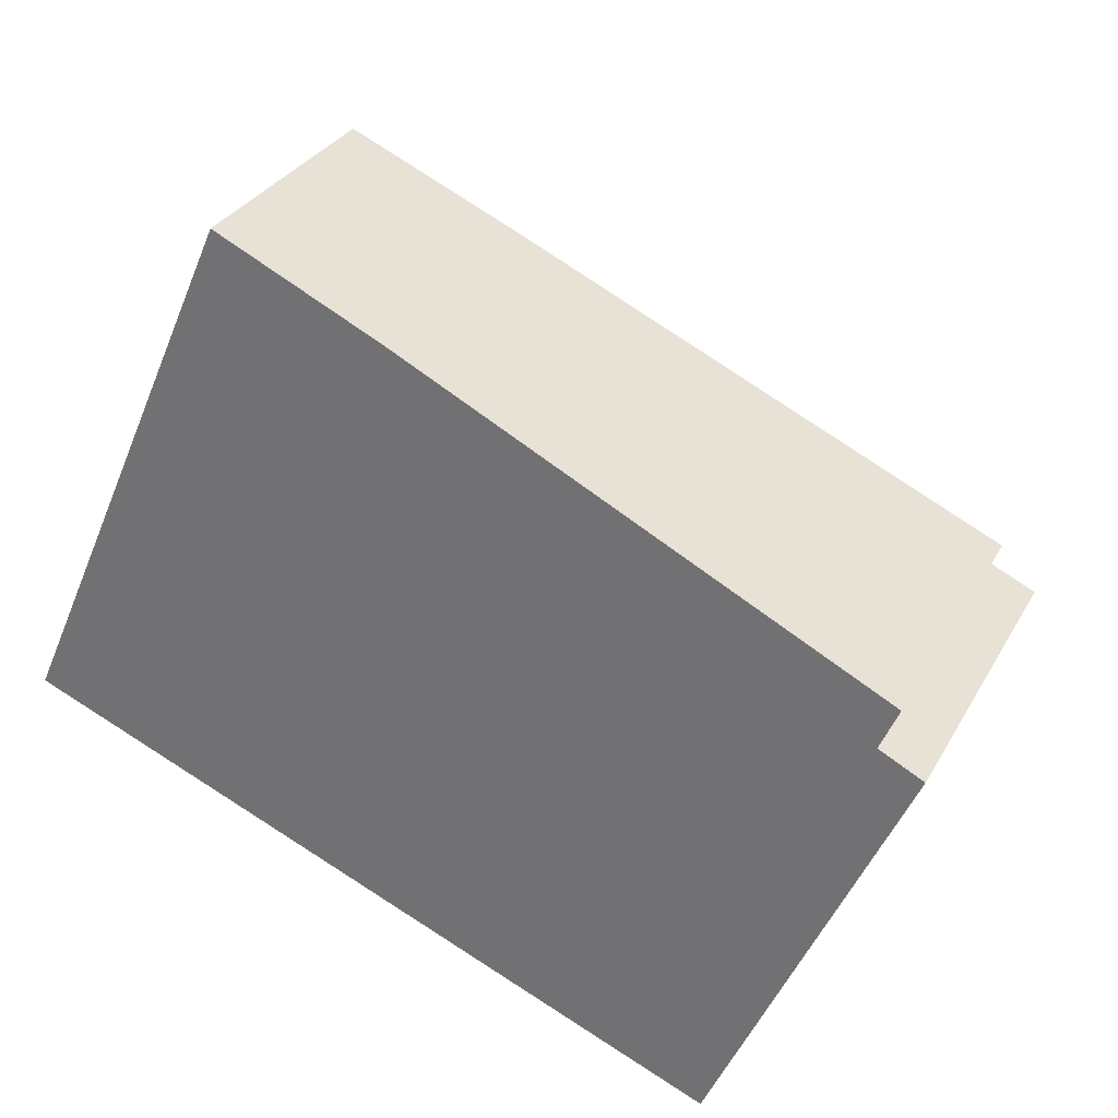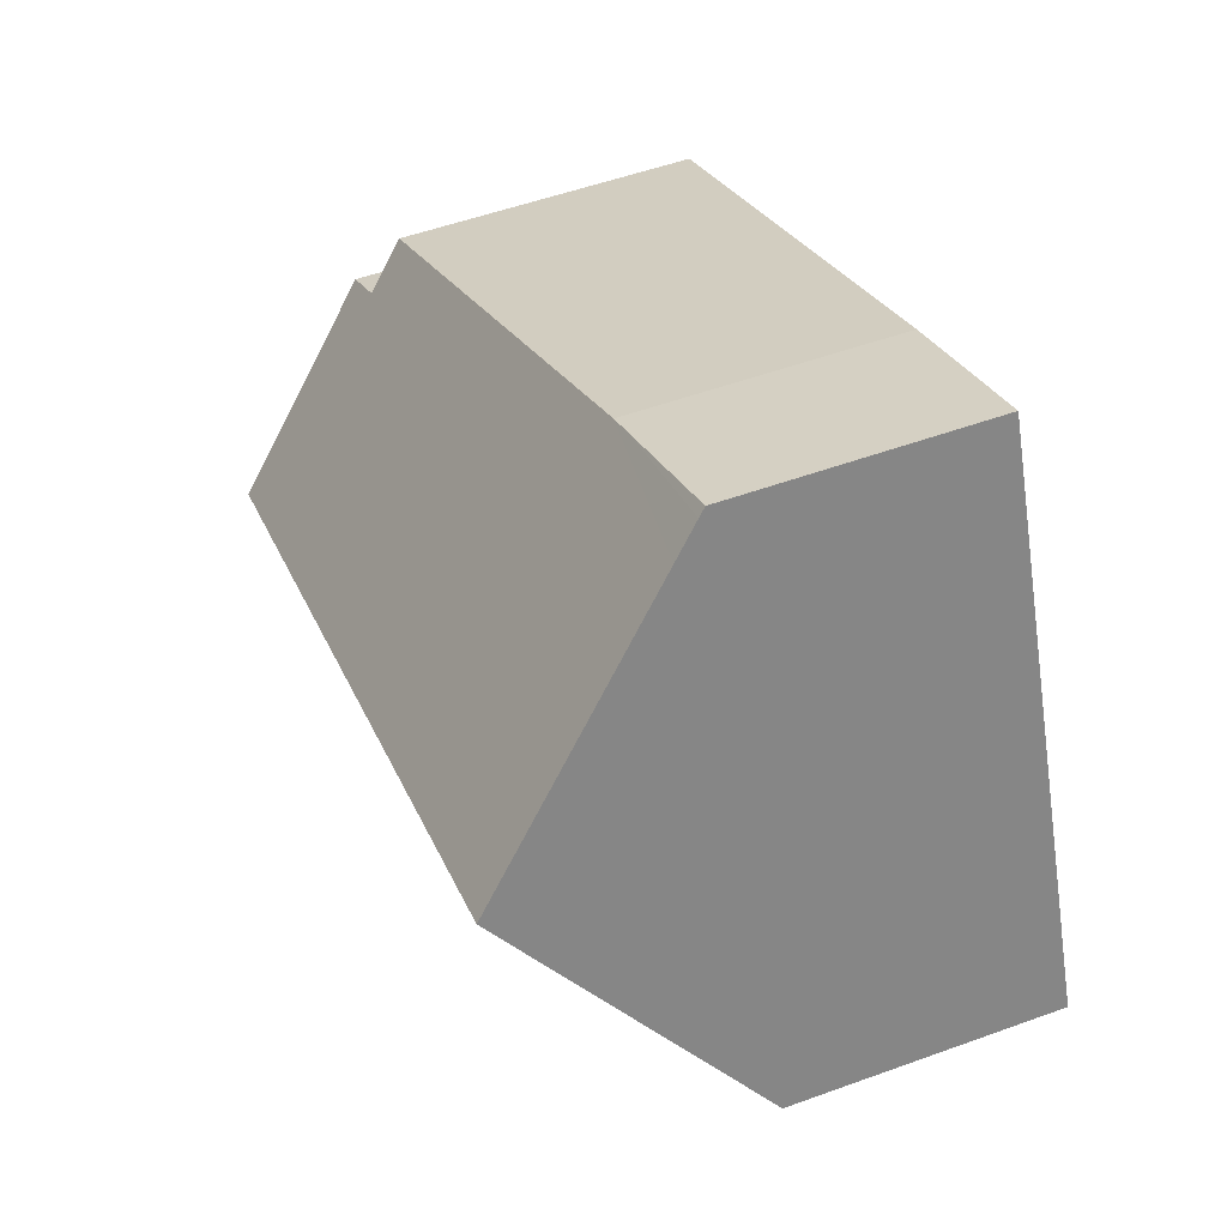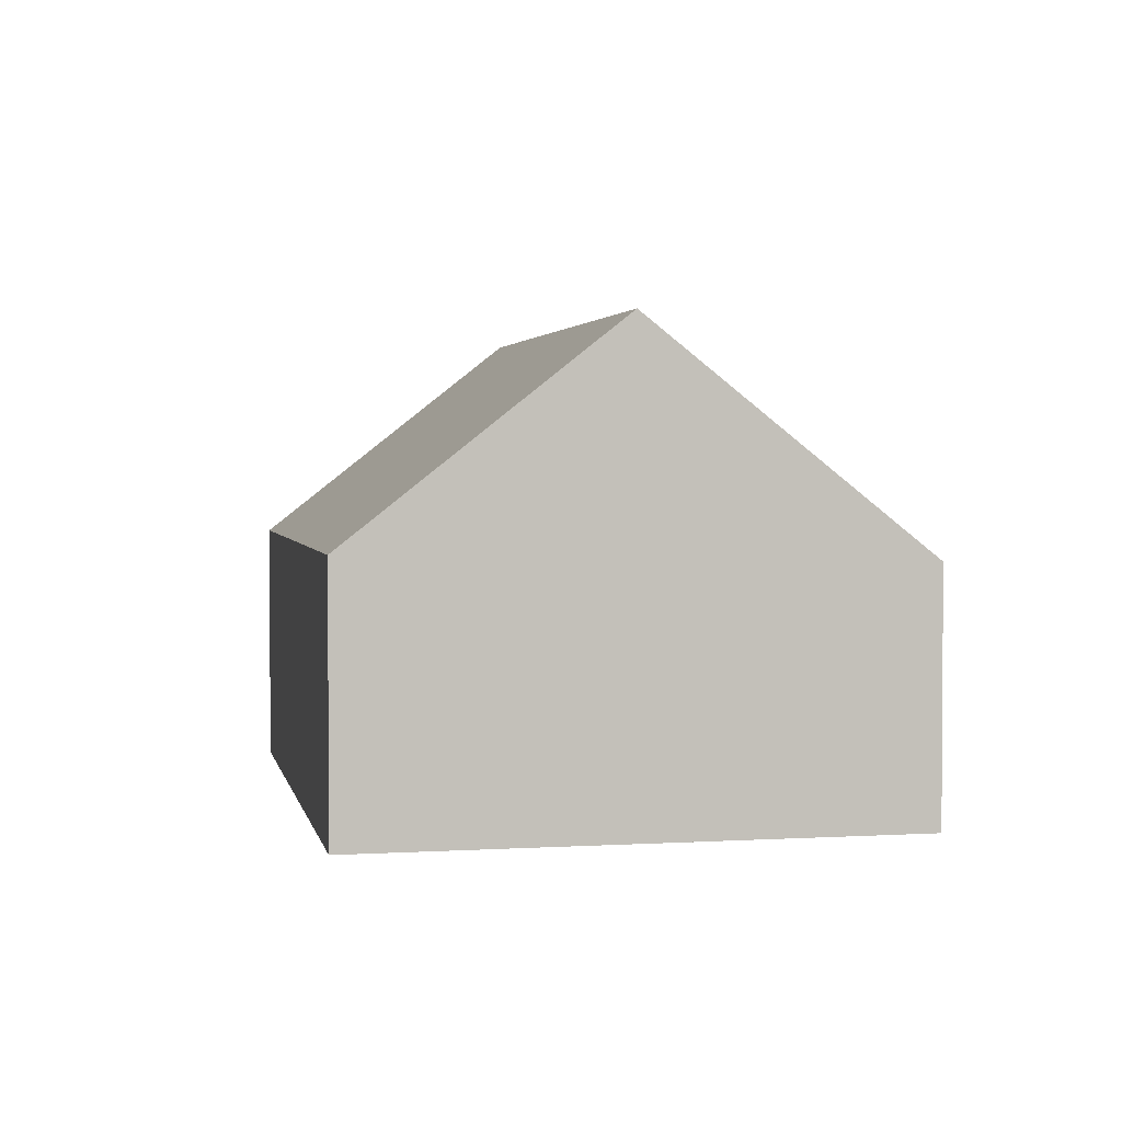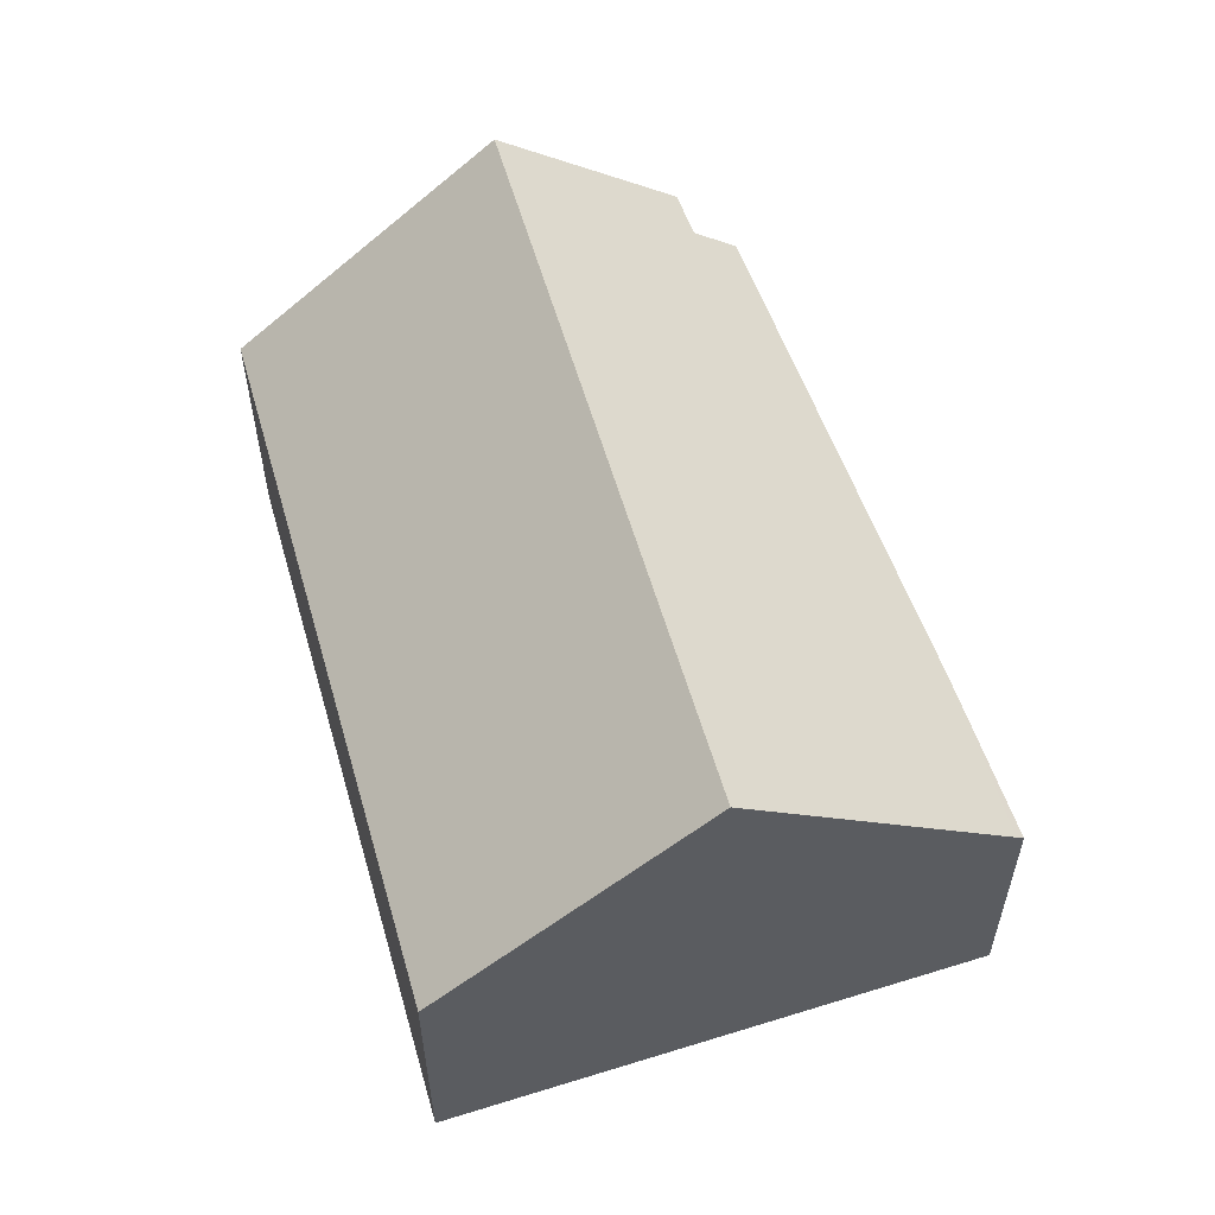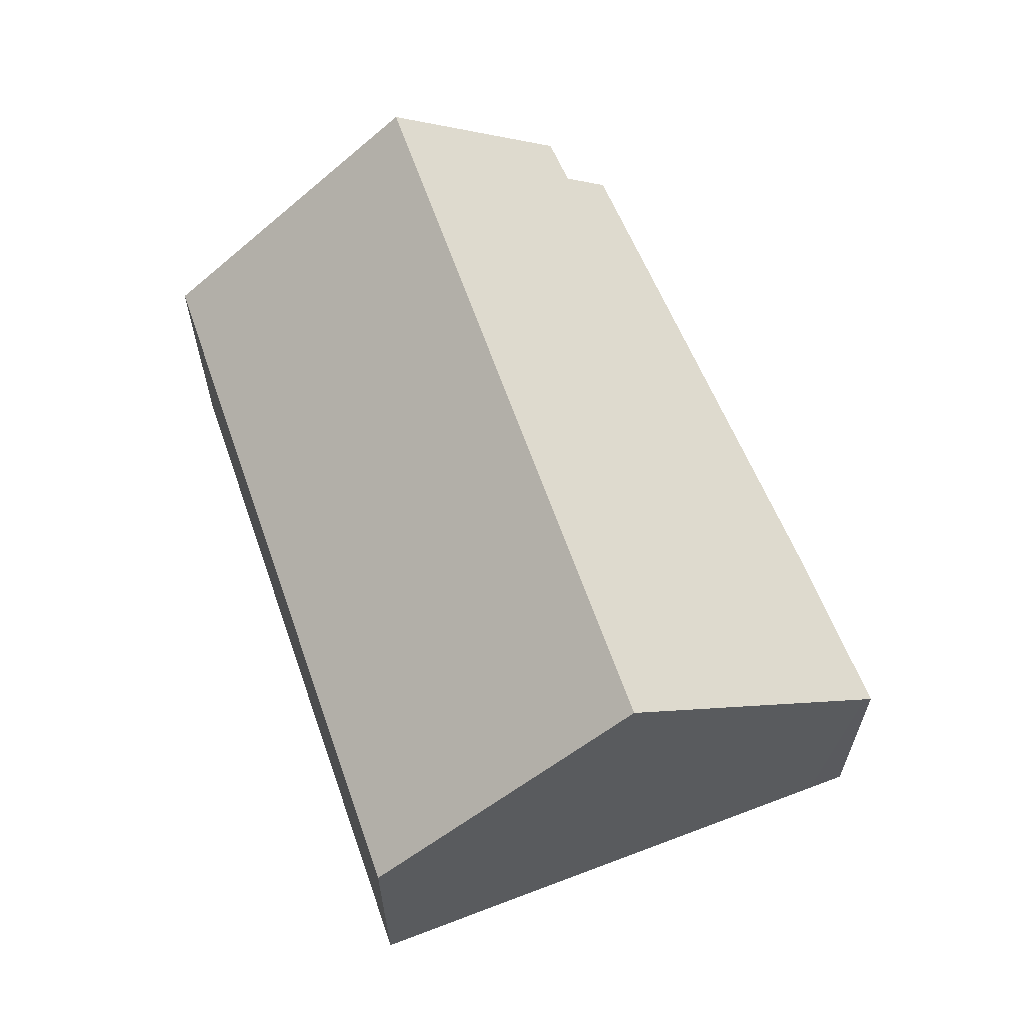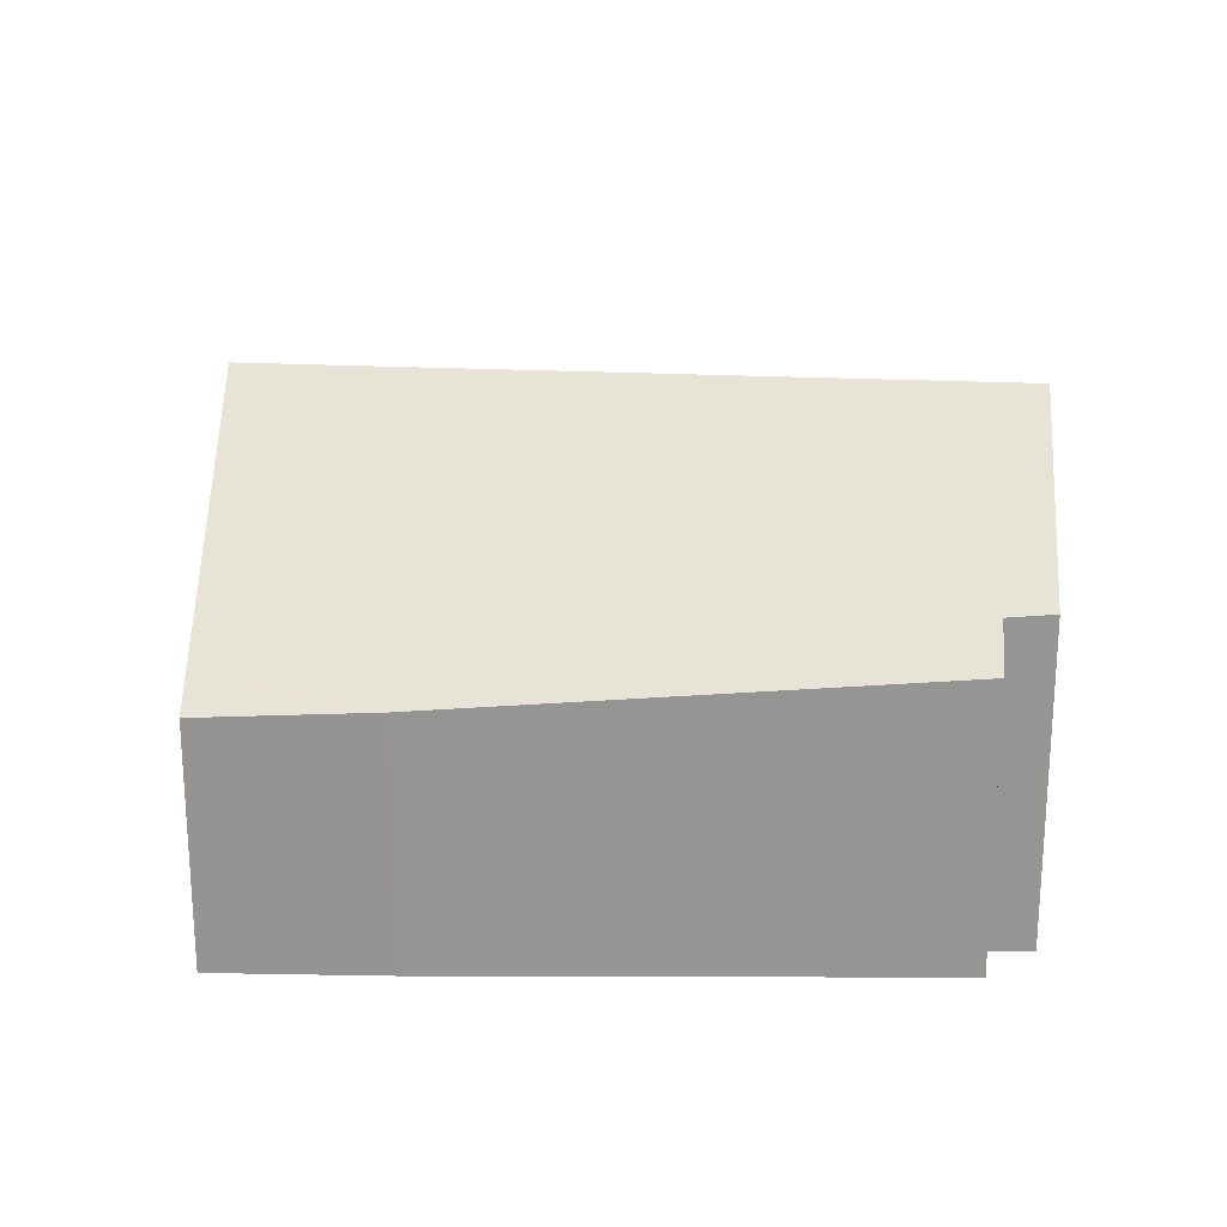
<metadata>
{"format":"obj","ext":"obj","renderer":"f3d","projection":"perspective","resolution":1024,"background":"white","views":[{"elev":30.8,"azim":24.6,"up":"+Z"},{"elev":53.2,"azim":-111.2,"up":"+Z"},{"elev":2.4,"azim":-78.7,"up":"+Y"},{"elev":57.7,"azim":-84.0,"up":"+Y"},{"elev":63.6,"azim":-87.2,"up":"+Y"},{"elev":22.6,"azim":27.0,"up":"+Y"}]}
</metadata>
<code>
v  6.504 4.575 8.077
v  4.018 4.575 9.085
v  4.078 4.458 9.221
v  3.8 4.997 8.592
v  6.983 4.598 7.851
v  15.28 5.187 3.677
v  1.989 8.511 4.497
v  14.96 5.83 2.922
v  15.73 5.889 2.529
v  14.39 8.511 -0.529
v  12.4 4.653 -5.029
v  0 4.653 2.849e-16
v  0 0 0
v  1.989 -2.754e-16 4.497
v  3.8 -5.261e-16 8.592
v  4.078 -5.646e-16 9.221
v  4.018 -5.563e-16 9.085
v  6.983 -4.807e-16 7.851
v  6.504 -4.946e-16 8.077
v  15.28 -2.252e-16 3.677
v  15.73 -1.549e-16 2.529
v  14.96 -1.789e-16 2.922
v  14.39 3.239e-17 -0.529
v  12.4 3.079e-16 -5.029
g defaultobject
f 1 2 3
f 2 1 4
f 4 1 5
f 4 5 6
f 4 6 7
f 7 6 8
f 7 8 9
f 7 9 10
f 11 7 10
f 7 11 12
f 13 7 12
f 7 13 14
f 7 14 4
f 4 14 15
f 4 15 2
f 2 15 3
f 3 15 16
f 16 15 17
f 16 1 3
f 1 16 5
f 5 16 18
f 18 16 19
f 5 20 6
f 20 5 18
f 8 21 9
f 21 8 22
f 6 22 8
f 22 6 20
f 9 11 10
f 11 9 21
f 11 21 23
f 11 23 24
f 24 12 11
f 12 24 13
f 23 13 24
f 13 23 21
f 13 21 22
f 13 22 20
f 13 20 18
f 13 18 19
f 13 19 14
f 14 19 15
f 15 19 17
f 17 19 16

</code>
